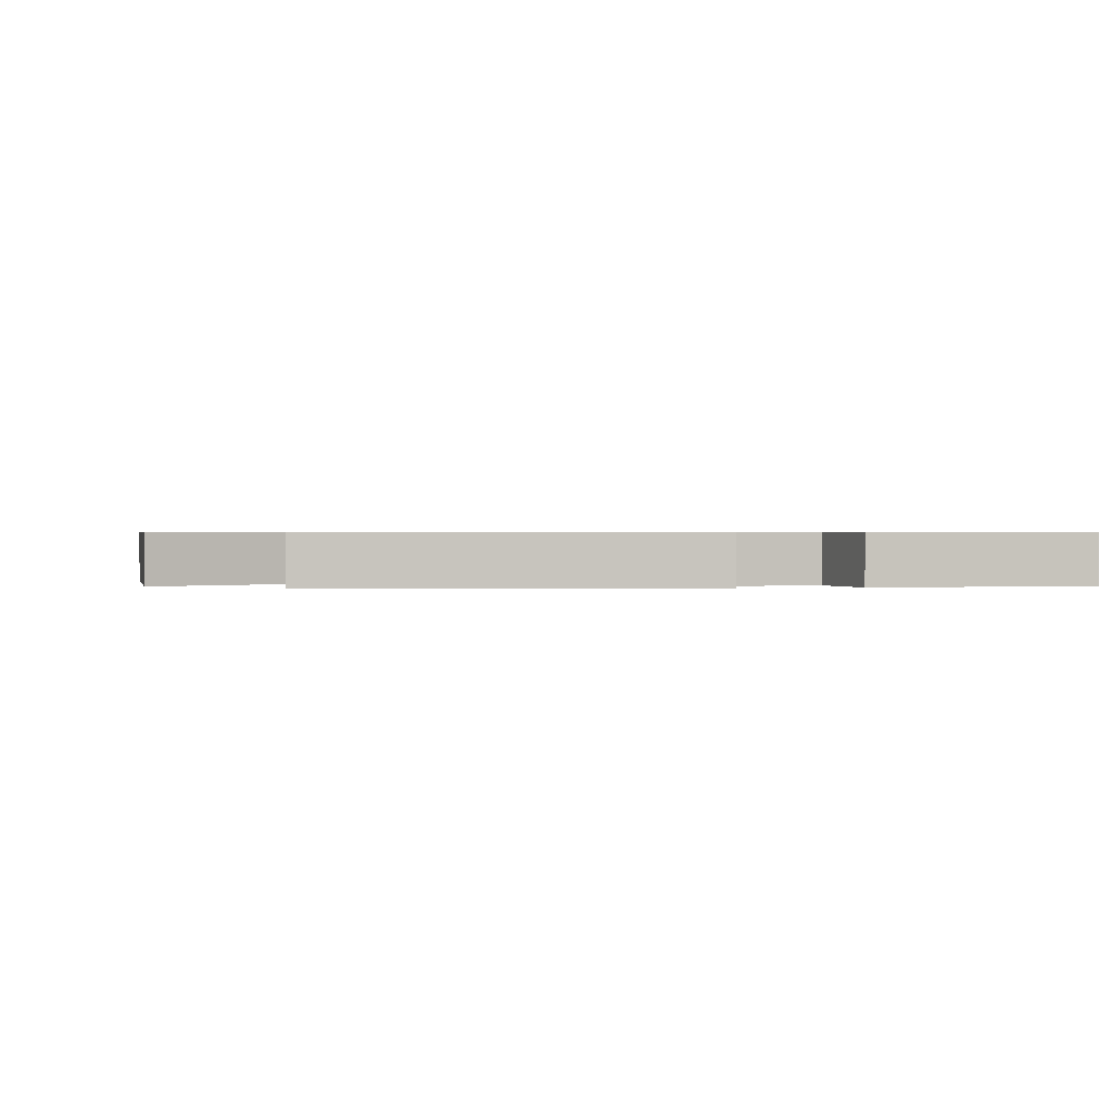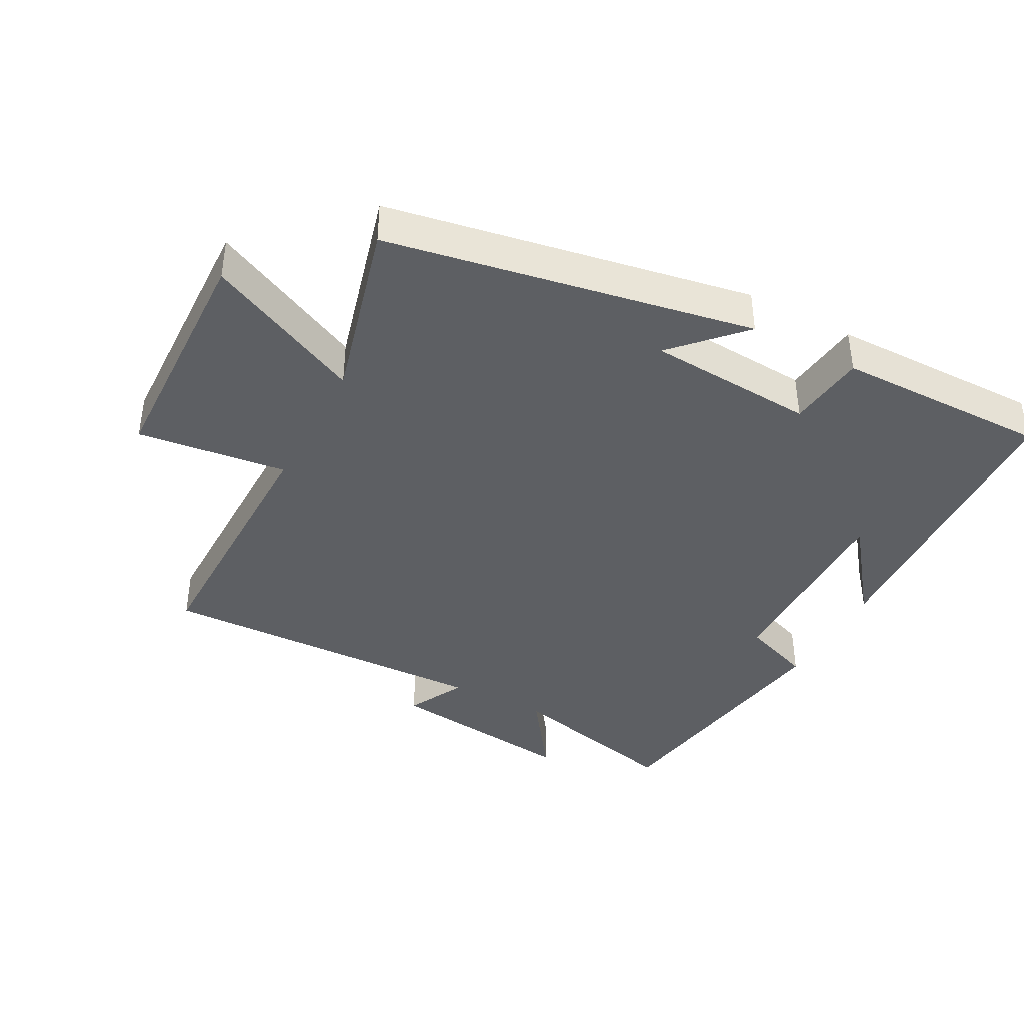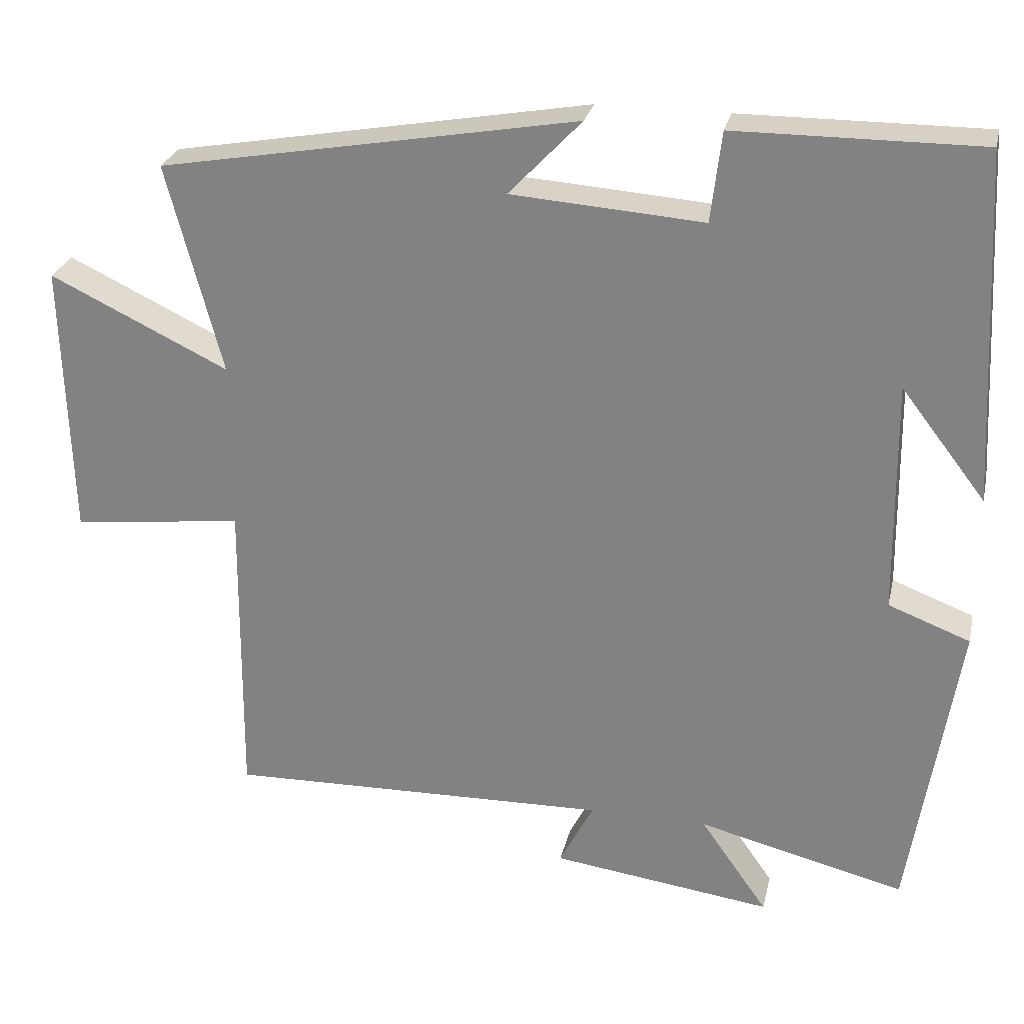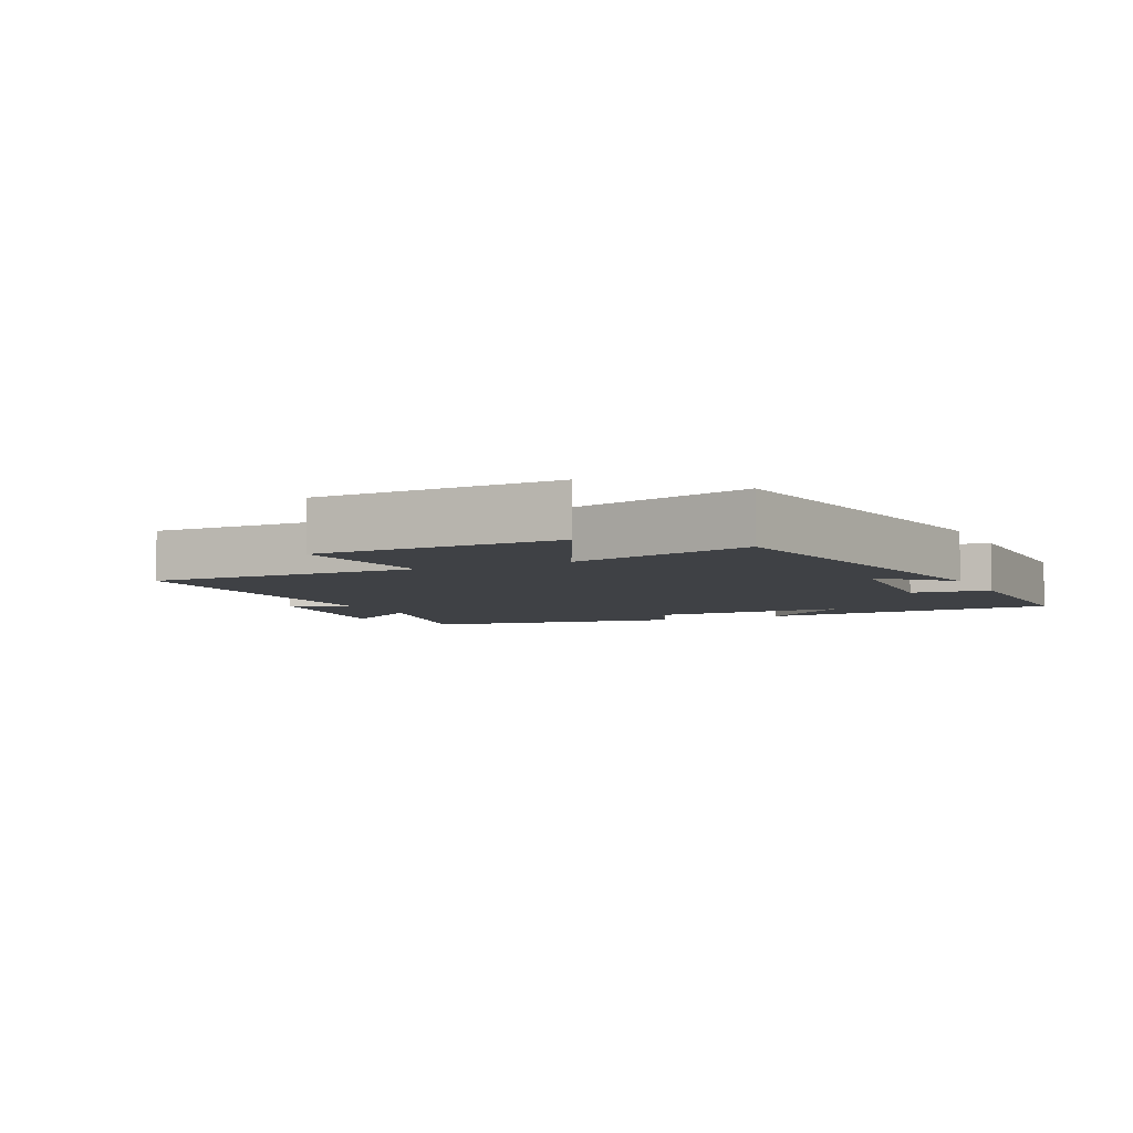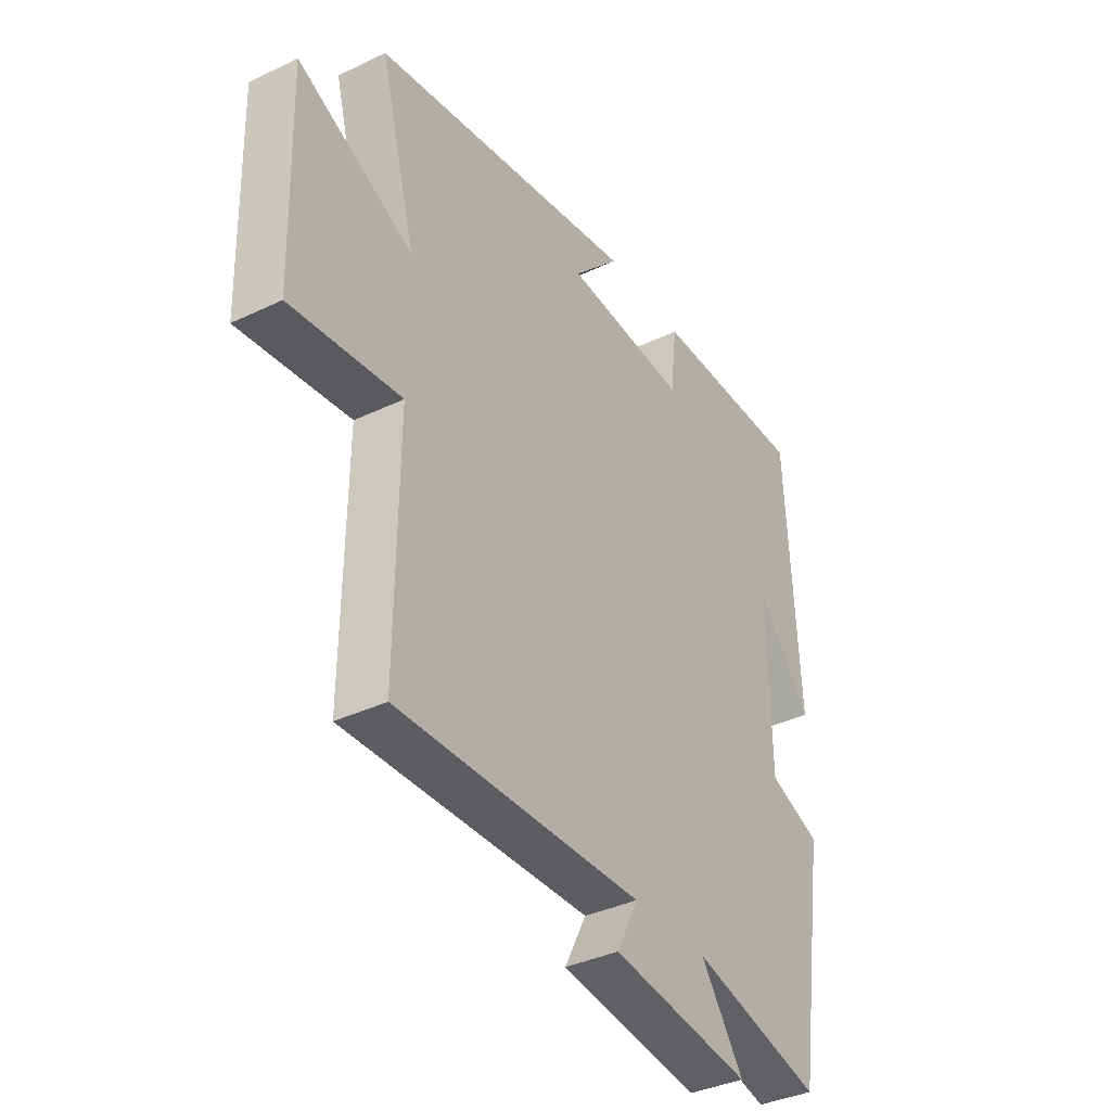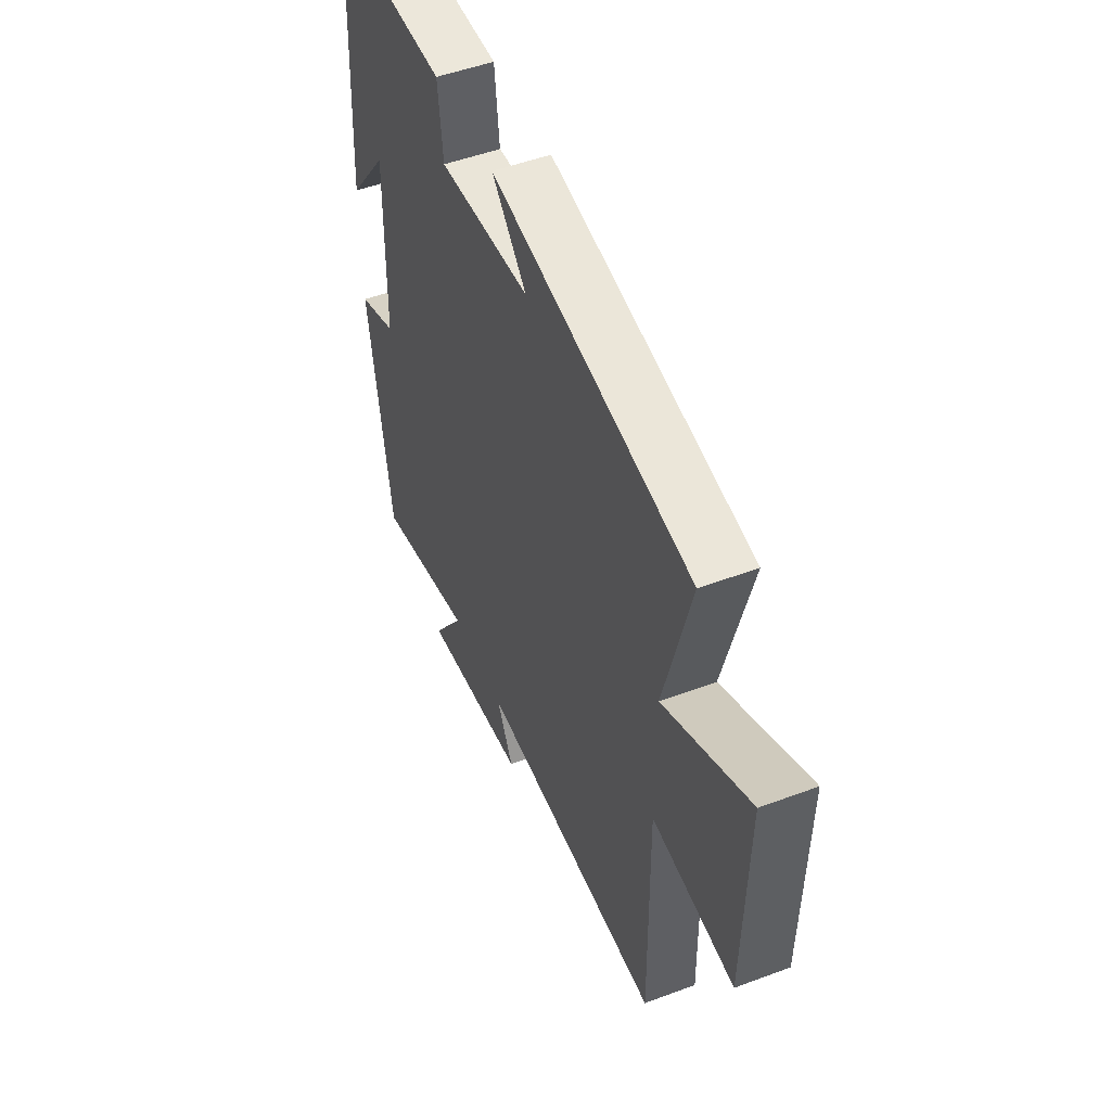
<metadata>
{"format":"obj","ext":"obj","renderer":"f3d","projection":"perspective","resolution":1024,"background":"white","views":[{"elev":0.6,"azim":-13.4,"up":"+Y"},{"elev":-40.0,"azim":-27.9,"up":"+Y"},{"elev":26.7,"azim":12.7,"up":"+Z"},{"elev":-5.5,"azim":-64.7,"up":"+Y"},{"elev":-37.1,"azim":-58.4,"up":"+Z"},{"elev":49.9,"azim":-112.4,"up":"+Z"}]}
</metadata>
<code>
v -0.504 0.07 -0.513
v -0.5 0.07 -0.101
v -0.727 0.07 -0.128
v -0.737 0.07 0.238
v -0.5 0.07 0.125
v -0.573 0.07 0.402
v -0.021 0.07 0.5
v -0.117 0.07 0.399
v 0.137 0.07 0.381
v 0.151 0.07 0.5
v 0.475 0.07 0.502
v 0.5 0.07 0.039
v 0.388 0.07 0.184
v 0.392 0.07 -0.124
v 0.5 0.07 -0.165
v 0.437 0.07 -0.567
v 0.163 0.07 -0.5
v 0.252 0.07 -0.626
v -0.04 0.07 -0.588
v 0.005 0.07 -0.5
v -0.504 0 -0.513
v -0.5 0 -0.101
v -0.727 0 -0.128
v -0.737 0 0.238
v -0.5 0 0.125
v -0.573 0 0.402
v -0.021 0 0.5
v -0.117 0 0.399
v 0.137 0 0.381
v 0.151 0 0.5
v 0.475 0 0.502
v 0.5 0 0.039
v 0.388 0 0.184
v 0.392 0 -0.124
v 0.5 0 -0.165
v 0.437 0 -0.567
v 0.163 0 -0.5
v 0.252 0 -0.626
v -0.04 0 -0.588
v 0.005 0 -0.5
f 17 18 19 20
f 14 15 16 17
f 13 14 17 20
f 10 11 12 13
f 9 10 13
f 8 9 13 20
f 5 6 7 8
f 5 8 20
f 2 3 4 5
f 2 5 20
f 1 2 20
f 40 39 38 37
f 37 36 35 34
f 40 37 34 33
f 33 32 31 30
f 33 30 29
f 40 33 29 28
f 28 27 26 25
f 40 28 25
f 25 24 23 22
f 40 25 22
f 40 22 21
f 1 21 22 2
f 2 22 23 3
f 3 23 24 4
f 4 24 25 5
f 5 25 26 6
f 6 26 27 7
f 7 27 28 8
f 8 28 29 9
f 9 29 30 10
f 10 30 31 11
f 11 31 32 12
f 12 32 33 13
f 13 33 34 14
f 14 34 35 15
f 15 35 36 16
f 16 36 37 17
f 17 37 38 18
f 18 38 39 19
f 19 39 40 20
f 20 40 21 1

</code>
